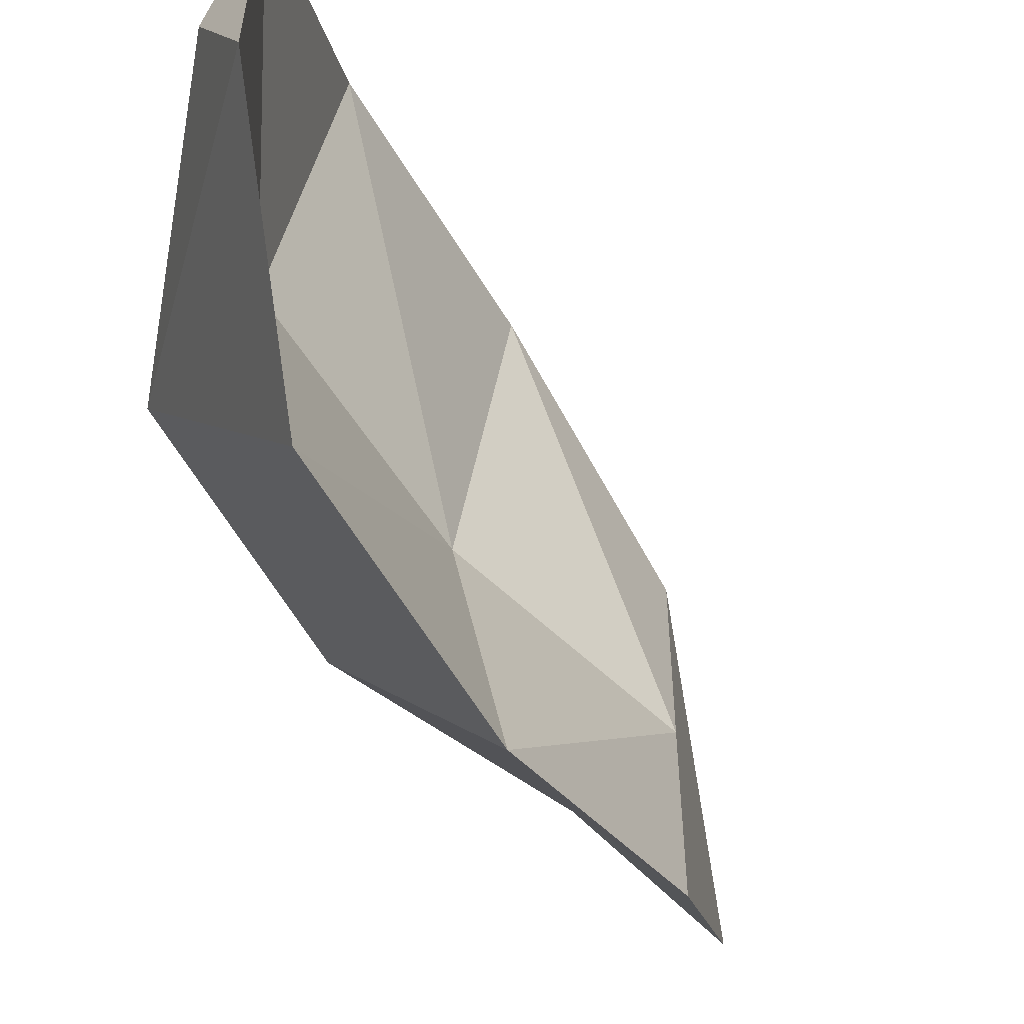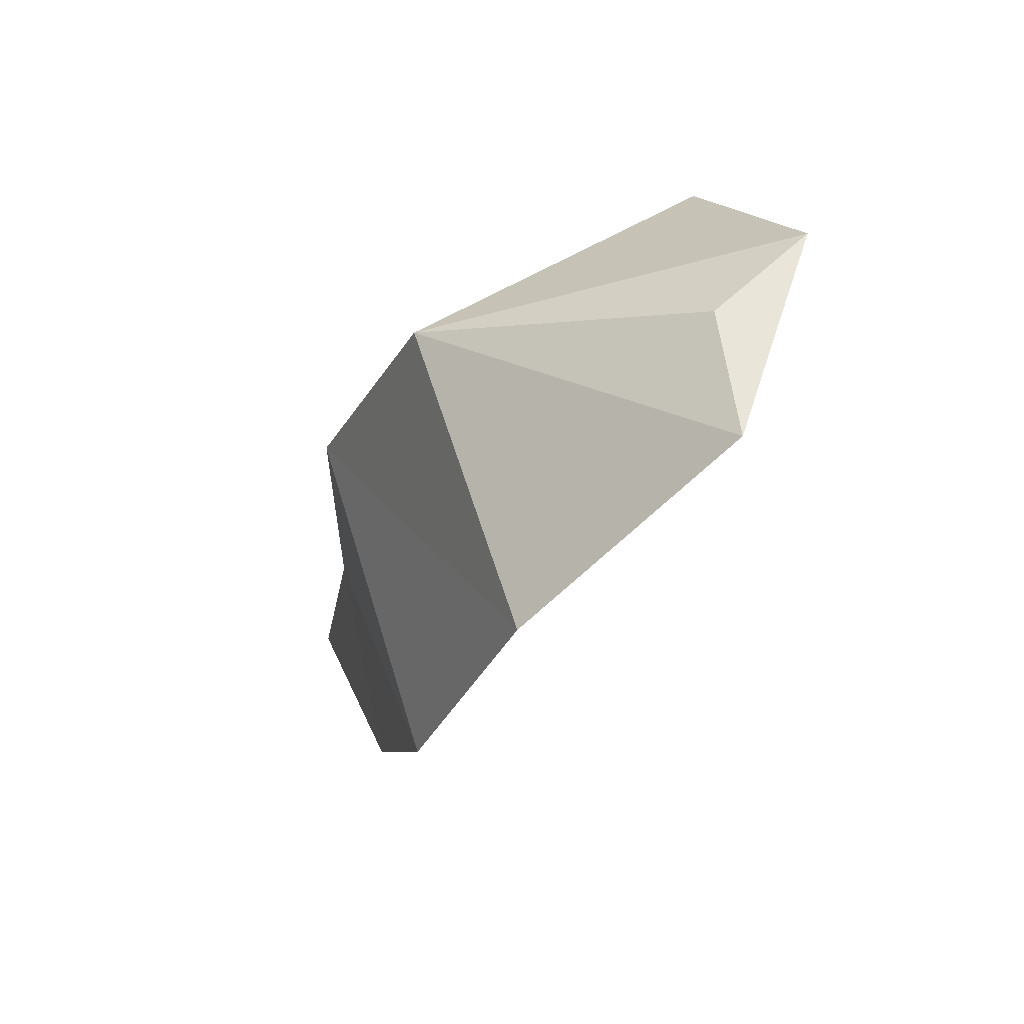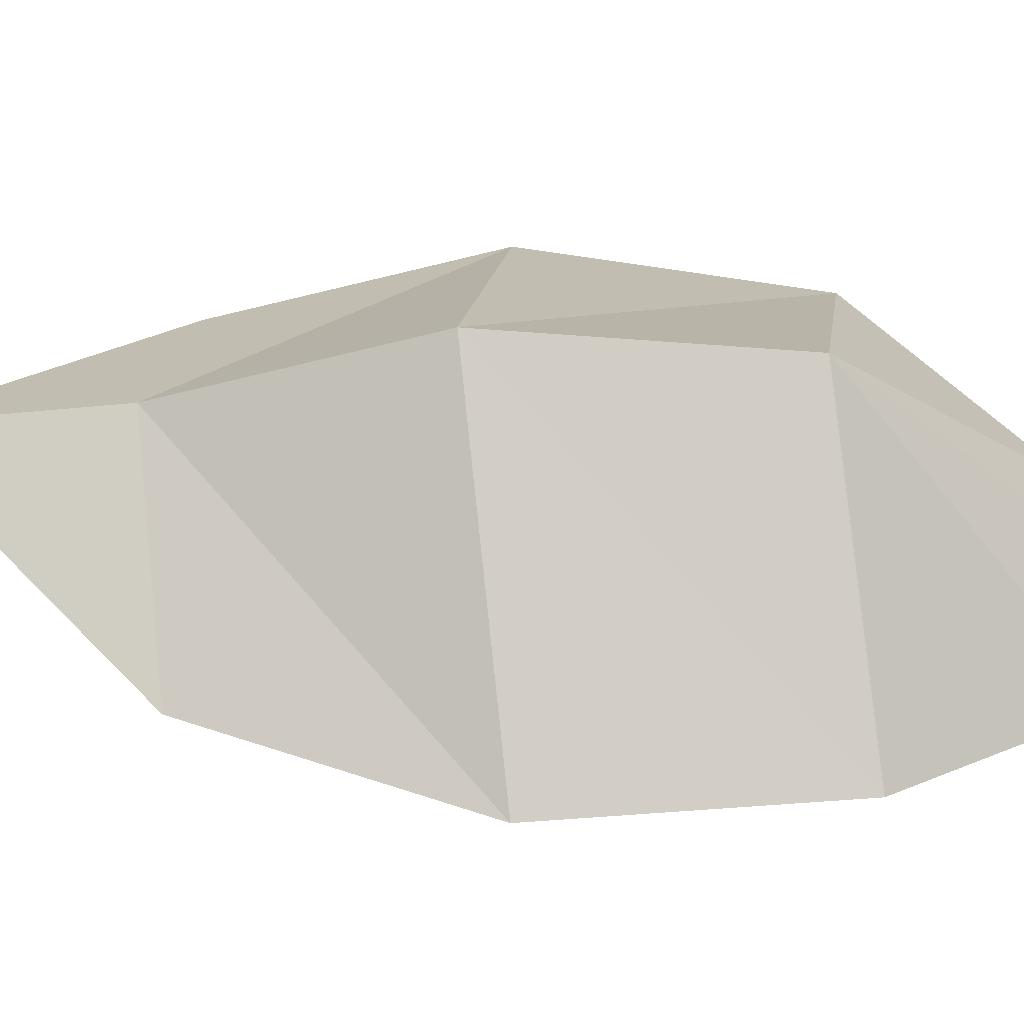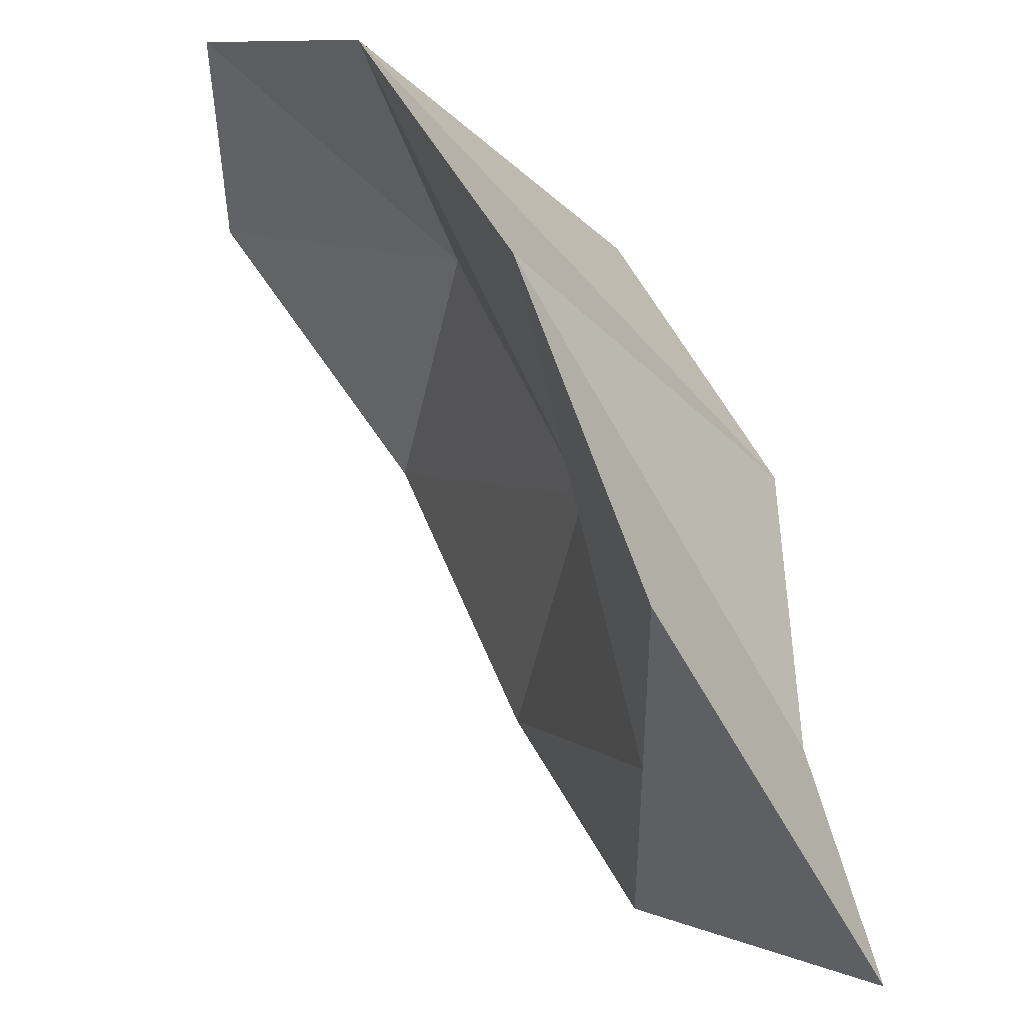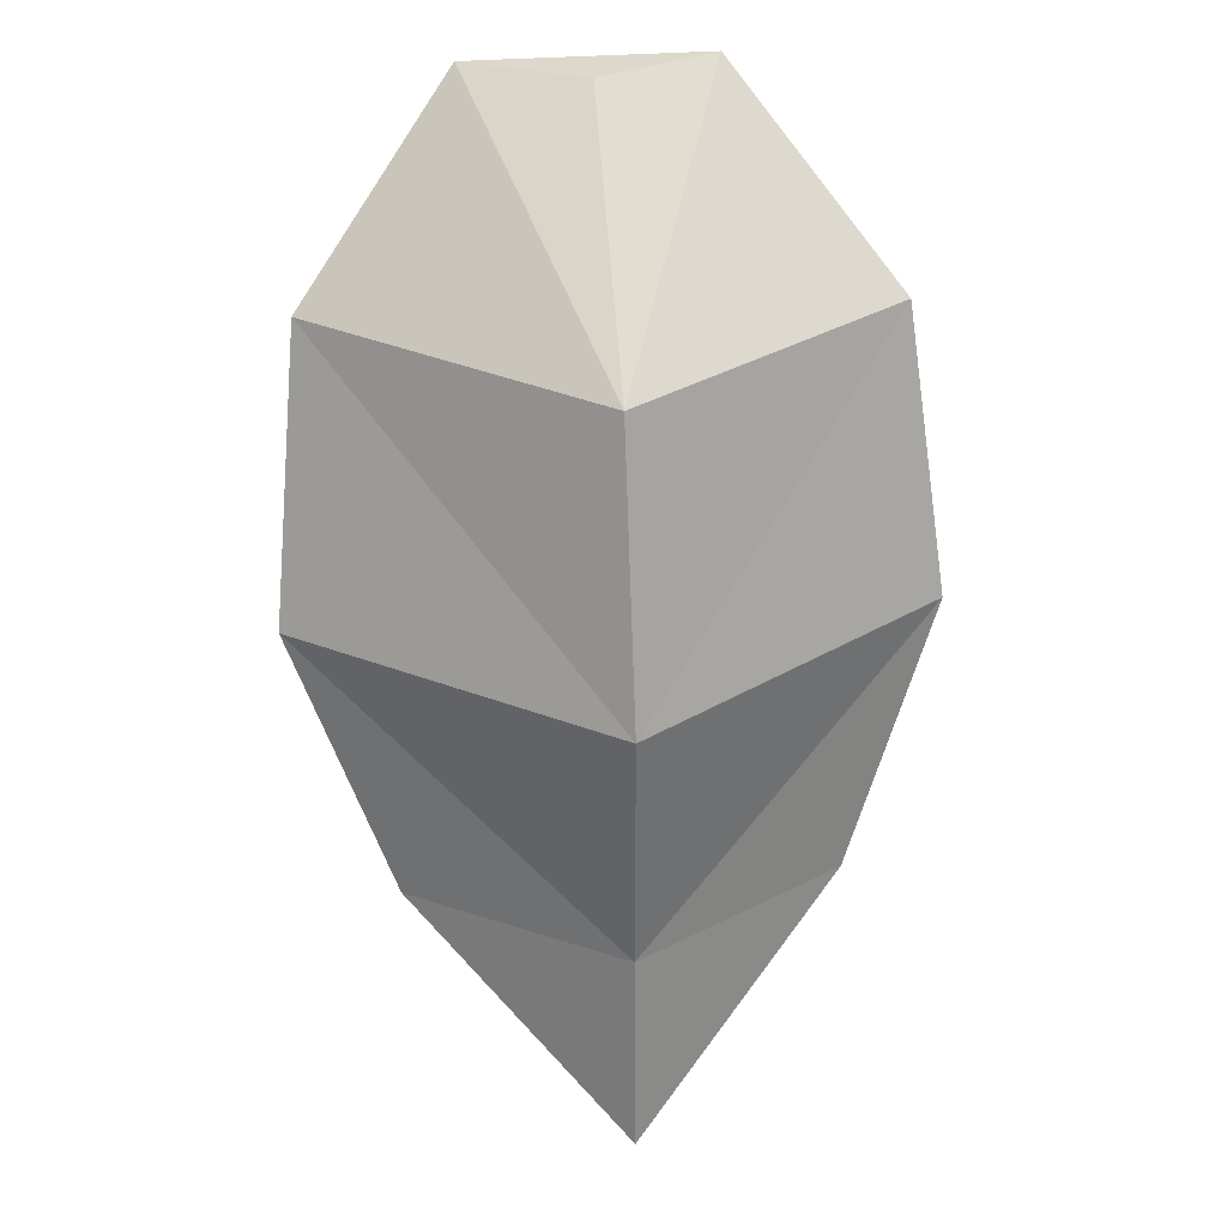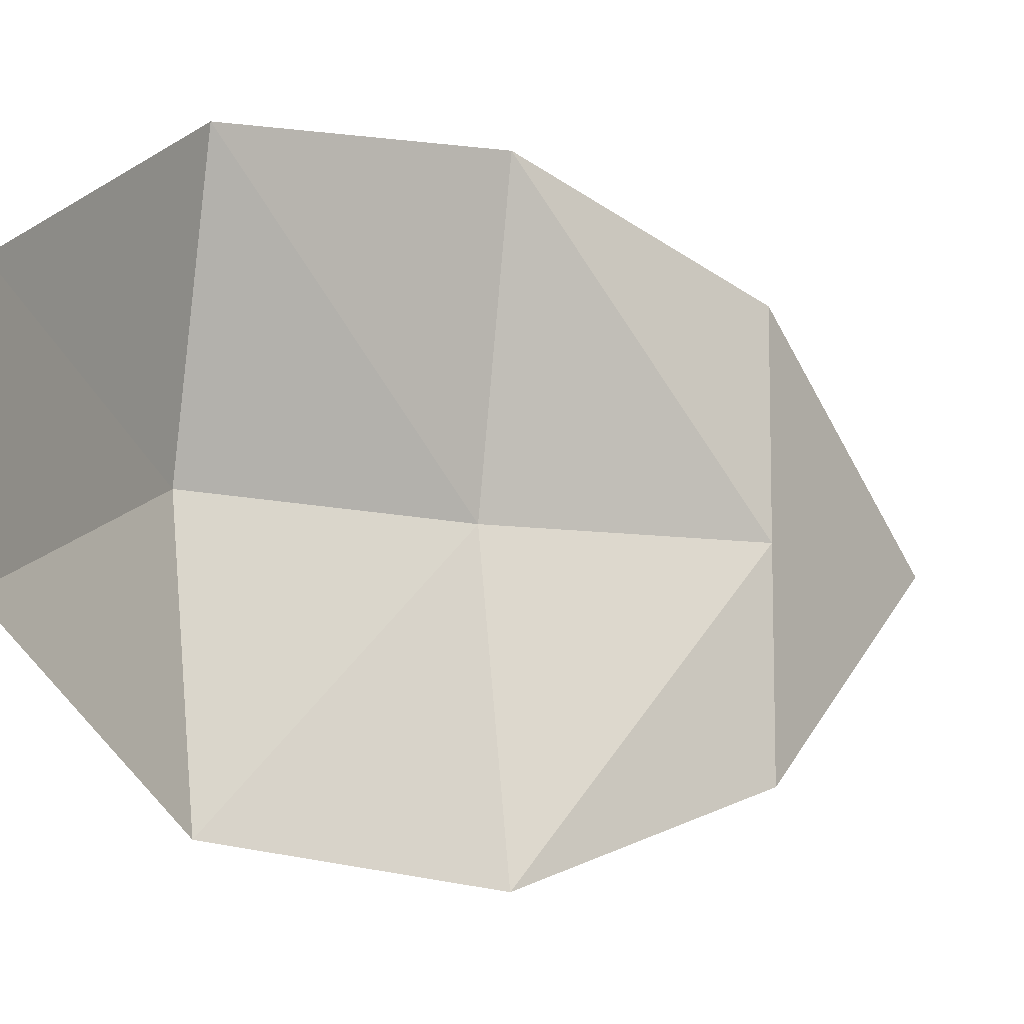
<metadata>
{"format":"obj","ext":"obj","renderer":"f3d","projection":"perspective","resolution":1024,"background":"white","views":[{"elev":-56.5,"azim":-128.2,"up":"+Z"},{"elev":58.3,"azim":-162.4,"up":"+Y"},{"elev":-40.3,"azim":108.1,"up":"+Z"},{"elev":52.1,"azim":-1.9,"up":"+Z"},{"elev":37.7,"azim":84.6,"up":"+Y"},{"elev":-10.7,"azim":-102.7,"up":"+Z"}]}
</metadata>
<code>
g default
v 13.51 -5.582 0.3186
v 6.02 -6.489 -10.31
v -0.0469 0.1036 -4.35
v 2.175 0.3551 0.2594
v 17.89 -15.59 0.3381
v 9.765 -16.62 -11.48
v 17.82 -25.72 0.3203
v 13.11 -26.25 -7.792
v 19.27 -33.63 0.4018
v 8.116 -5.905 0.2725
v -0.0718 0.1027 0.2445
v 11.86 -16.04 0.2879
v 13.07 -26.26 0.2844
v -0.1074 0.1006 4.839
v 5.229 -6.496 10.85
v 9.61 -16.63 12.06
v 13.01 -26.26 8.36
g MLLeaf
f 1 2 3
f 3 4 1
f 2 1 5
f 5 6 2
f 6 5 7
f 7 8 6
f 8 7 9
f 10 11 3
f 3 2 10
f 2 6 12
f 12 10 2
f 6 8 13
f 13 12 6
f 8 9 13
f 11 4 3
f 1 4 14
f 14 15 1
f 15 16 5
f 5 1 15
f 16 17 7
f 7 5 16
f 17 9 7
f 10 15 14
f 14 11 10
f 15 10 12
f 12 16 15
f 16 12 13
f 13 17 16
f 17 13 9
f 11 14 4

</code>
